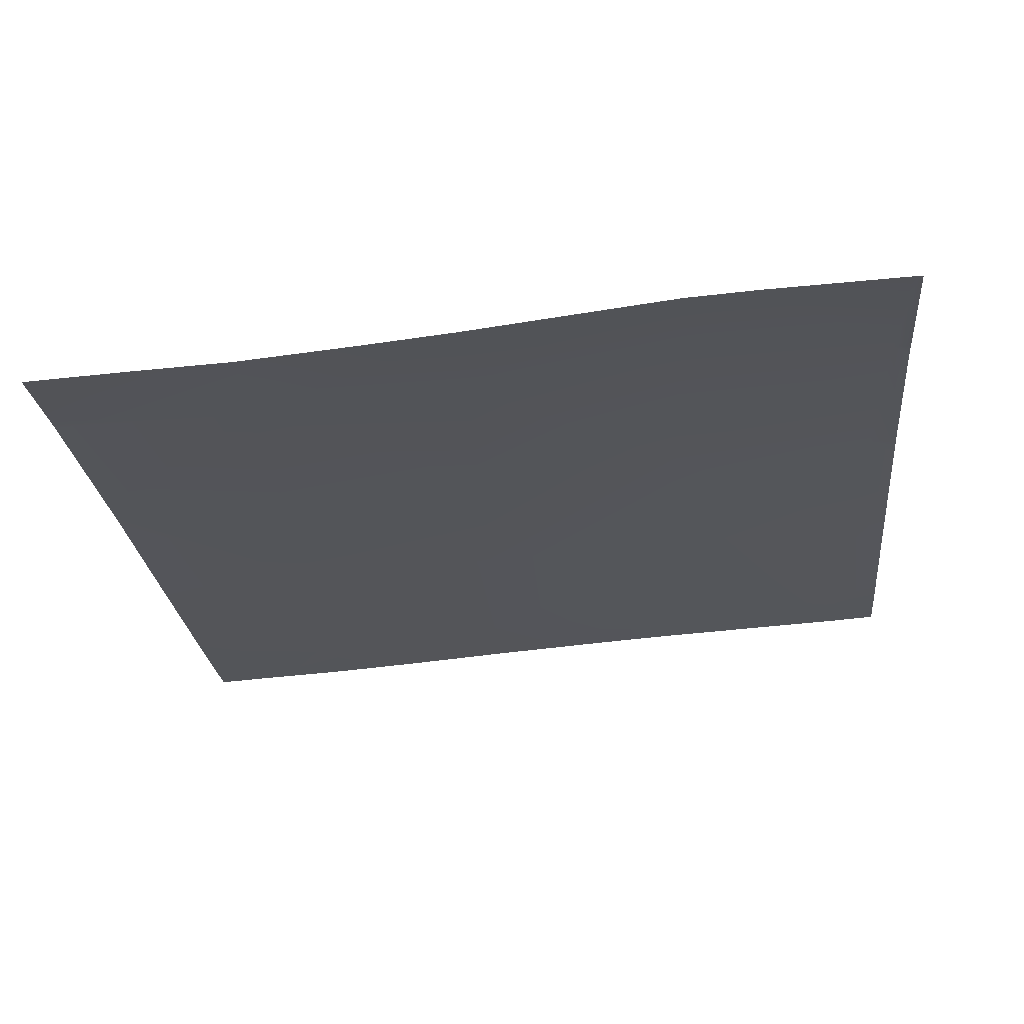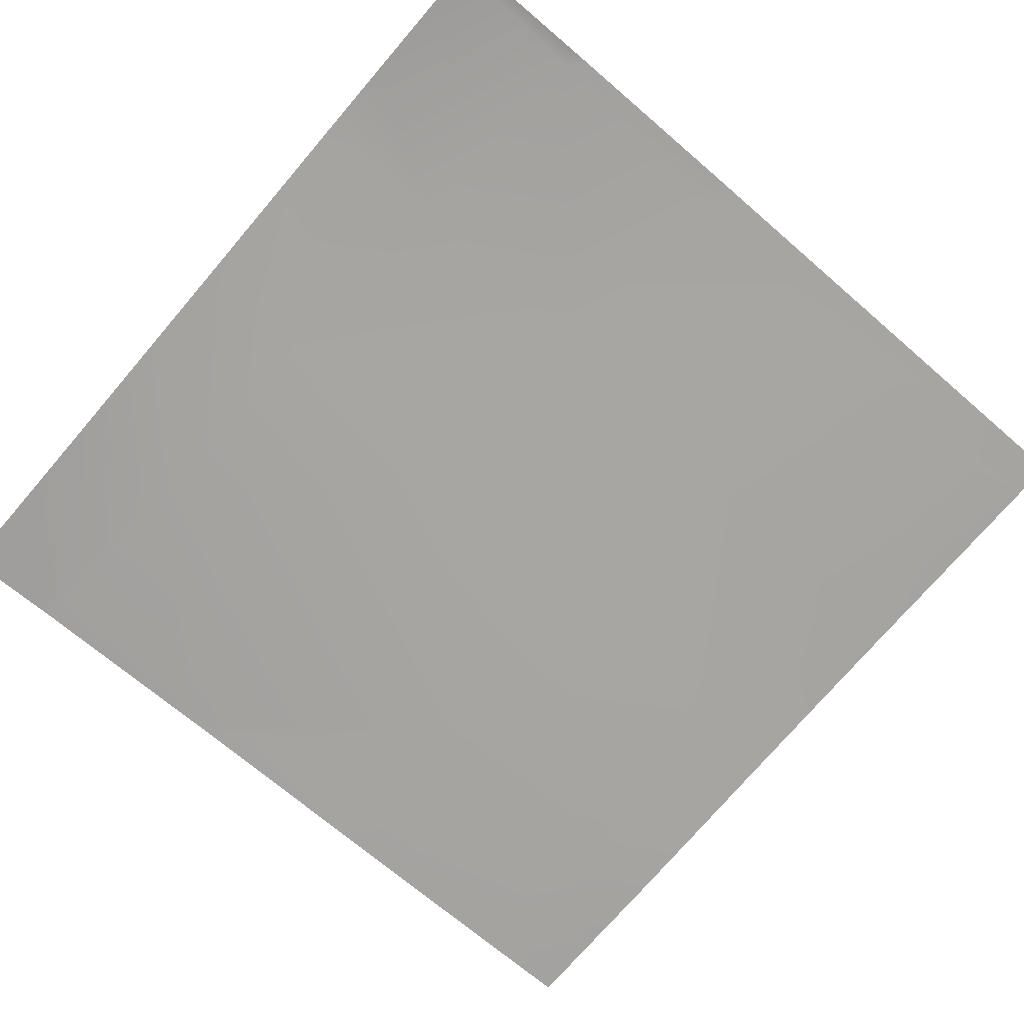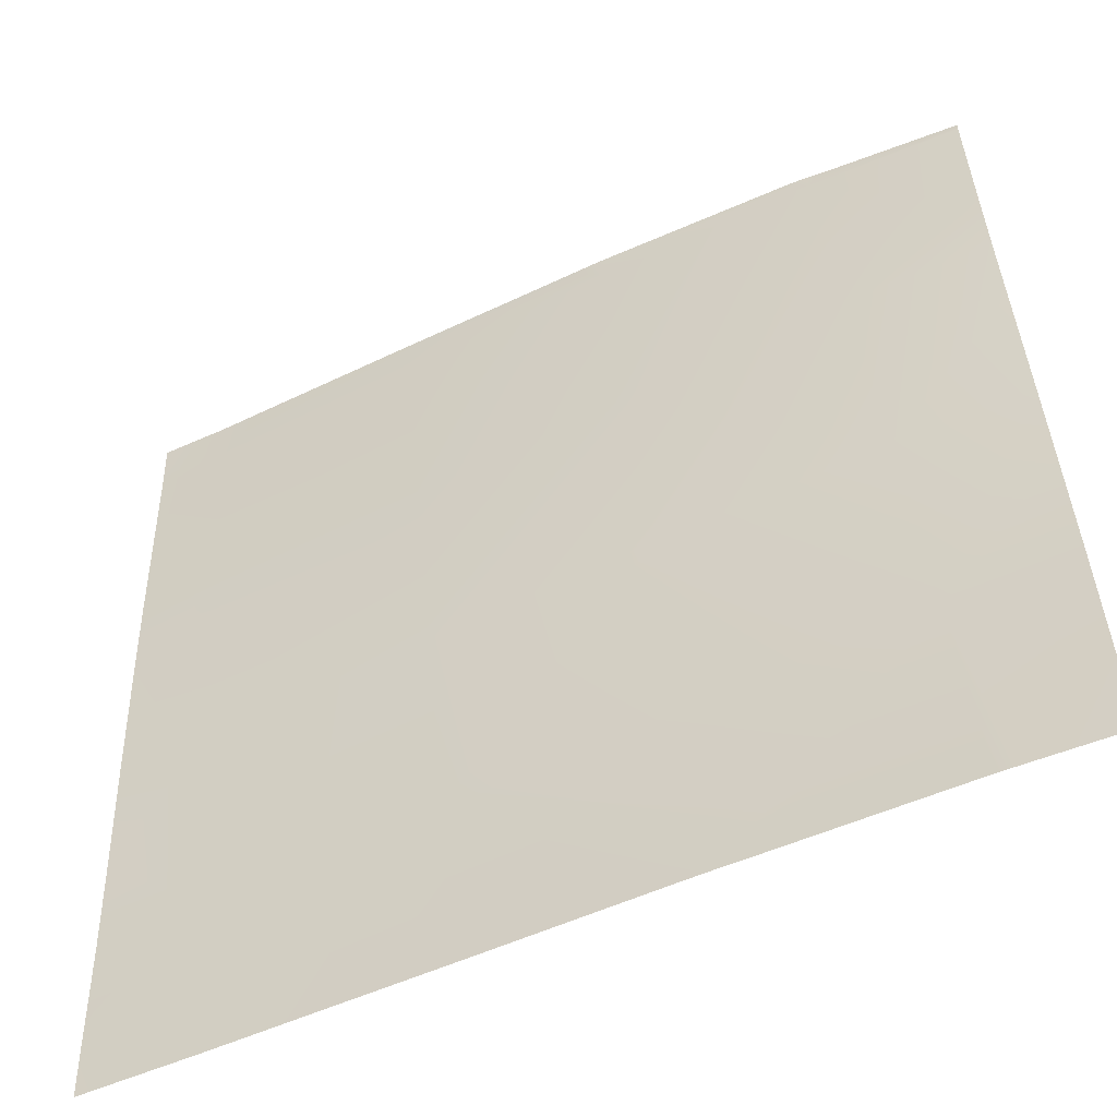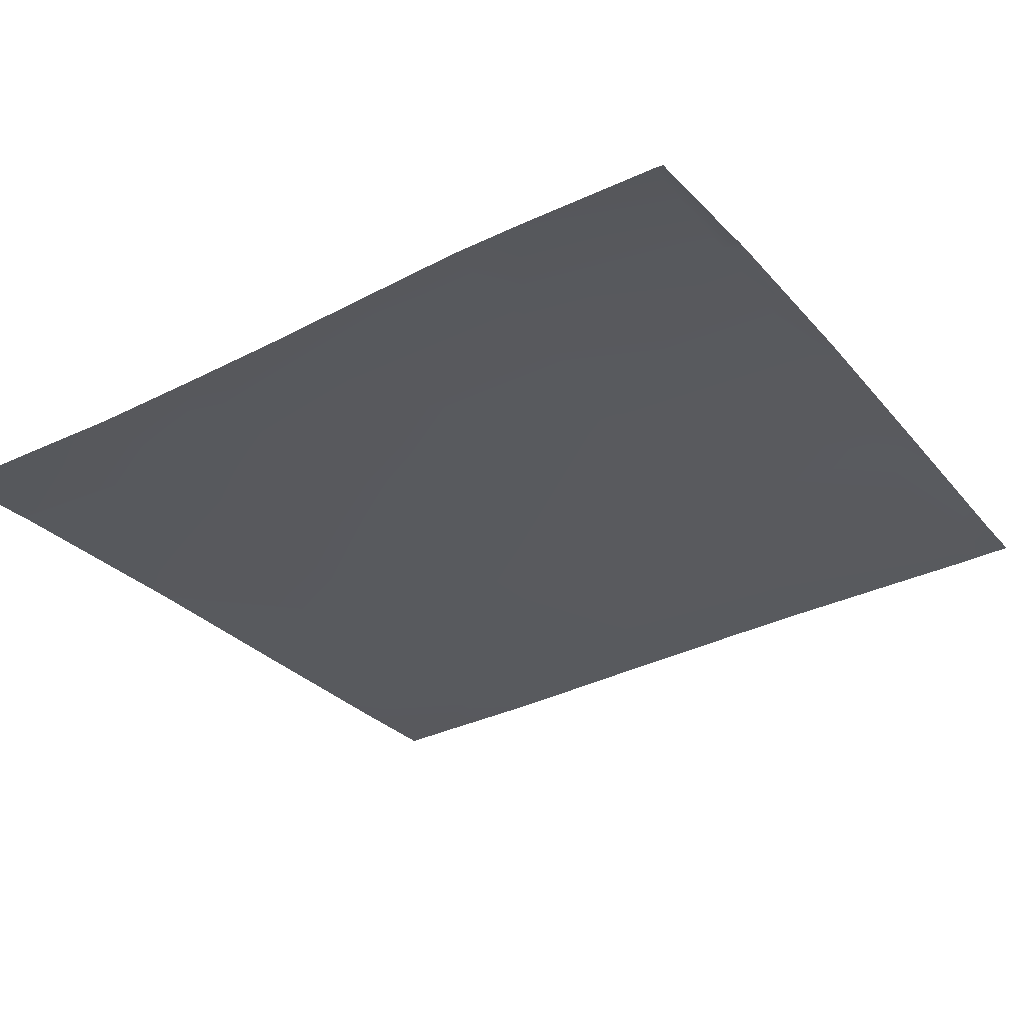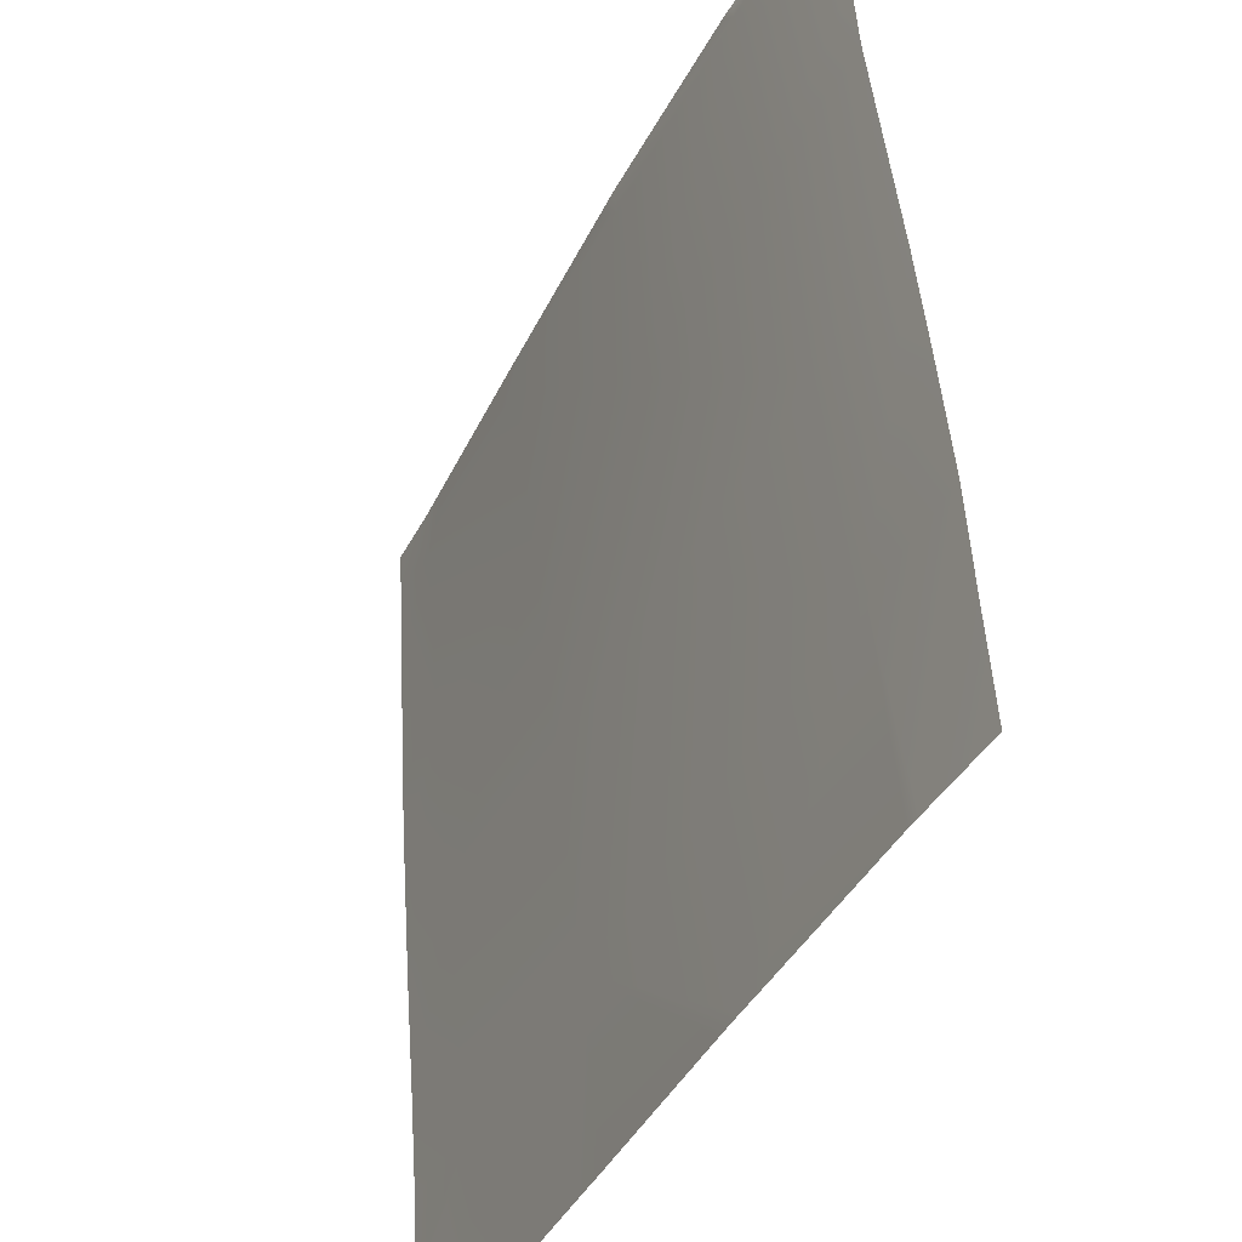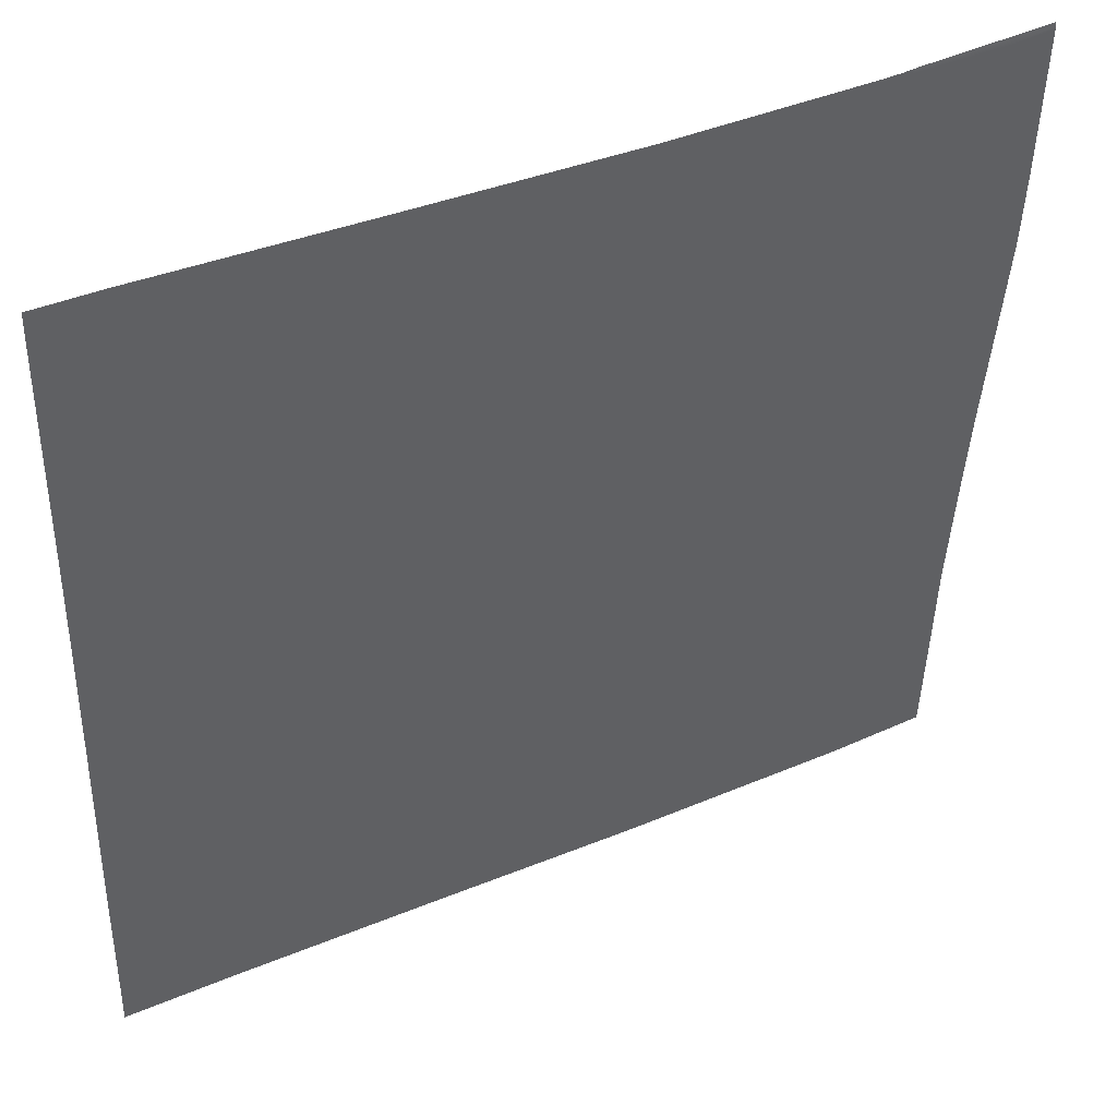
<metadata>
{"format":"obj","ext":"obj","renderer":"f3d","projection":"perspective","resolution":1024,"background":"white","views":[{"elev":-24.5,"azim":-84.3,"up":"+Y"},{"elev":-69.7,"azim":-40.8,"up":"+Y"},{"elev":-56.1,"azim":-155.1,"up":"+Z"},{"elev":-28.7,"azim":-57.8,"up":"+Y"},{"elev":-42.8,"azim":-116.2,"up":"+Z"},{"elev":42.7,"azim":153.6,"up":"+Z"}]}
</metadata>
<code>
v 40 2.78 -56
v 40 2.832 -55.06
v 40.85 2.813 -56
v 40 2.984 -52.95
v 41.07 2.912 -54.14
v 40 2.881 -54.09
v 44.98 2.816 -56
v 43.23 2.833 -56
v 45.06 2.924 -54.35
v 42.75 2.83 -56
v 40.98 2.817 -56
v 48 2.841 -55.51
v 46.98 2.803 -56
v 47.06 2.905 -54.46
v 48 2.808 -56
v 45.34 2.813 -56
v 40 3.215 -50.84
v 41.18 3.115 -52.15
v 40 3.07 -52.09
v 43.17 3.126 -52.25
v 43.07 2.933 -54.25
v 42.98 2.833 -56
v 45.17 3.096 -52.36
v 43.28 3.33 -50.26
v 41.29 3.349 -50.15
v 40 3.345 -49.41
v 41.39 3.481 -48.16
v 40 3.302 -50.09
v 45.27 3.271 -50.37
v 47.16 3.072 -52.46
v 45.38 3.417 -48.37
v 48 2.971 -53.61
v 48 3.064 -52.51
v 48 2.901 -54.51
v 48 2.858 -55.22
v 48 3.158 -51.28
v 47.27 3.225 -50.47
v 48 3.213 -50.51
v 48 3.293 -49.17
v 47.38 3.343 -48.48
v 40 3.402 -48
v 41.25 3.471 -48
v 40 3.402 -48.04
v 40 3.403 -48.09
v 41.4 3.486 -48
v 41.57 3.492 -48
v 43.4 3.499 -48
v 43.39 3.482 -48.27
v 45.4 3.441 -48
v 43.68 3.49 -48
v 46.95 3.388 -48
v 47.4 3.372 -48
v 47.9 3.37 -48
v 48 3.332 -48.51
v 48 3.345 -48.33
v 48 3.369 -48
f 1 2 3
f 4 5 6
f 7 8 9
f 10 11 5
f 3 5 11
f 3 6 5
f 3 2 6
f 12 13 14
f 12 15 13
f 13 16 14
f 17 18 19
f 5 18 20
f 9 21 20
f 22 9 8
f 22 21 9
f 9 20 23
f 20 21 5
f 22 5 21
f 22 10 5
f 20 18 24
f 25 26 27
f 25 28 26
f 18 28 25
f 18 17 28
f 23 24 29
f 25 24 18
f 23 29 30
f 29 24 31
f 24 23 20
f 24 25 27
f 14 9 23
f 5 19 18
f 5 4 19
f 30 14 23
f 30 32 14
f 30 33 32
f 34 14 32
f 35 14 34
f 35 12 14
f 36 37 38
f 37 33 30
f 37 36 33
f 39 37 40
f 39 38 37
f 37 30 29
f 16 9 14
f 16 7 9
f 37 29 40
f 41 42 43
f 43 27 44
f 43 42 27
f 45 46 27
f 27 47 48
f 27 46 47
f 24 48 31
f 29 31 40
f 48 49 31
f 48 50 49
f 48 24 27
f 31 51 40
f 31 49 51
f 50 48 47
f 52 40 51
f 53 40 52
f 54 40 55
f 55 53 56
f 55 40 53
f 39 40 54
f 26 44 27
f 42 45 27

</code>
